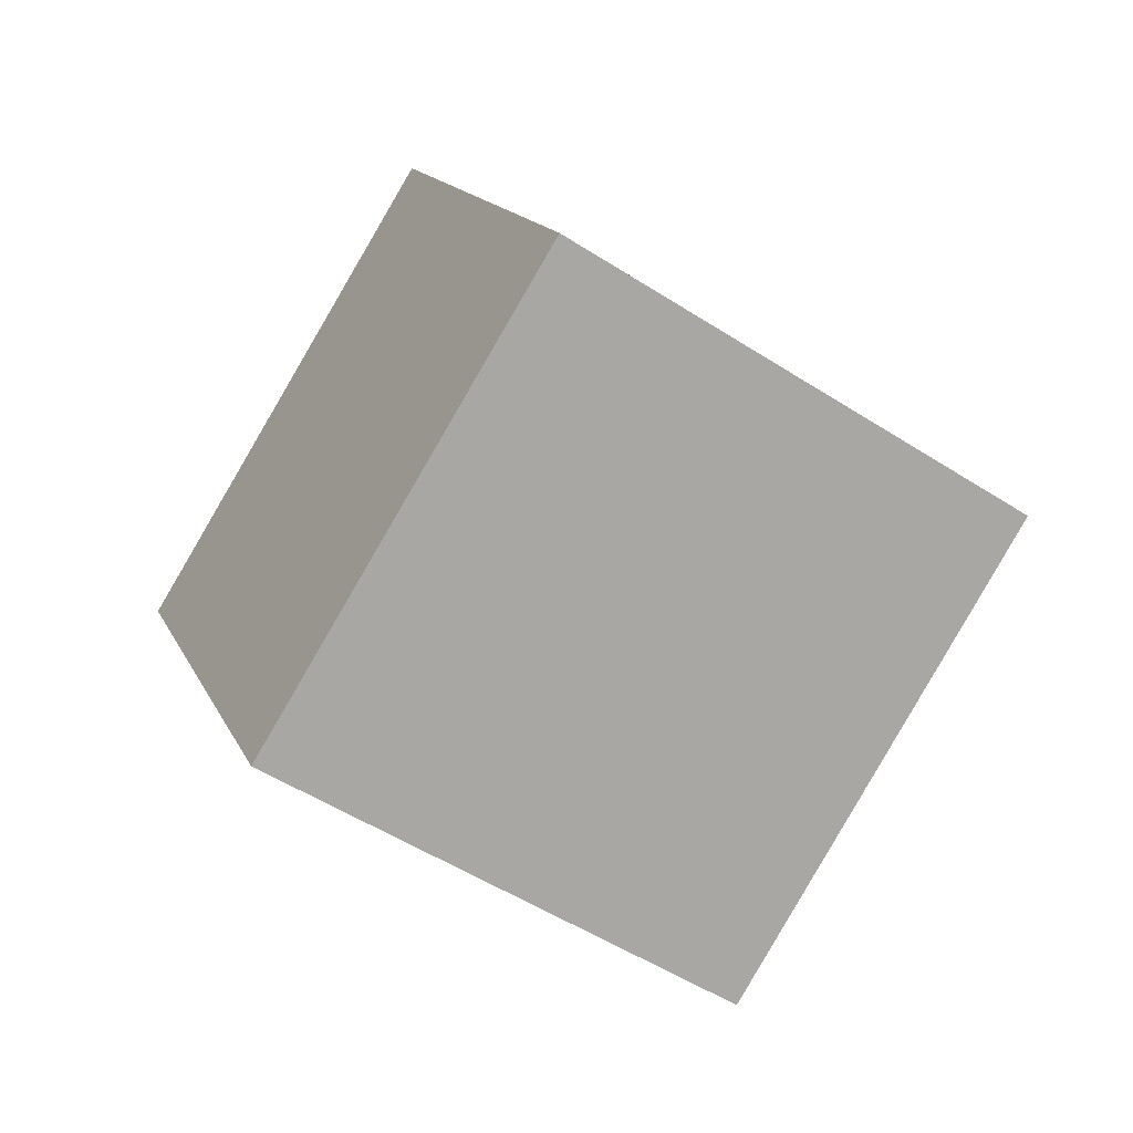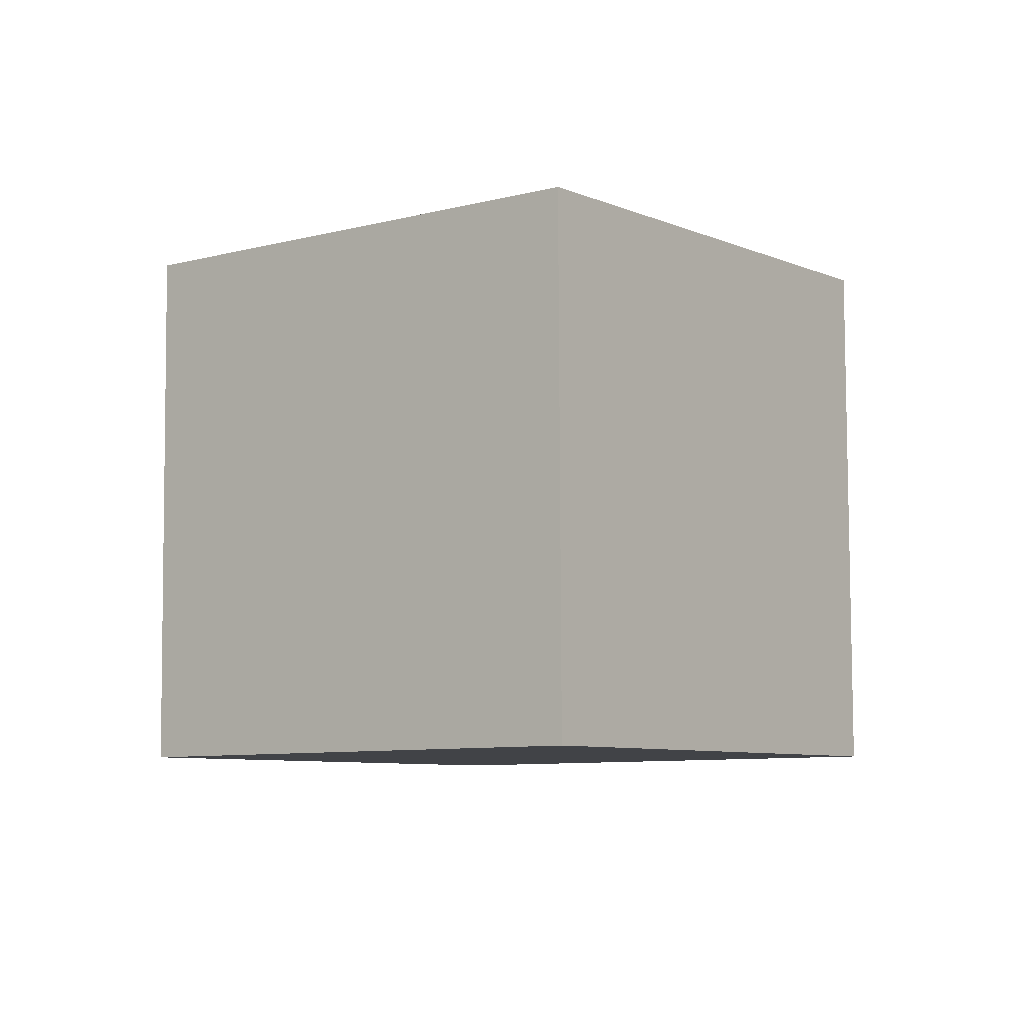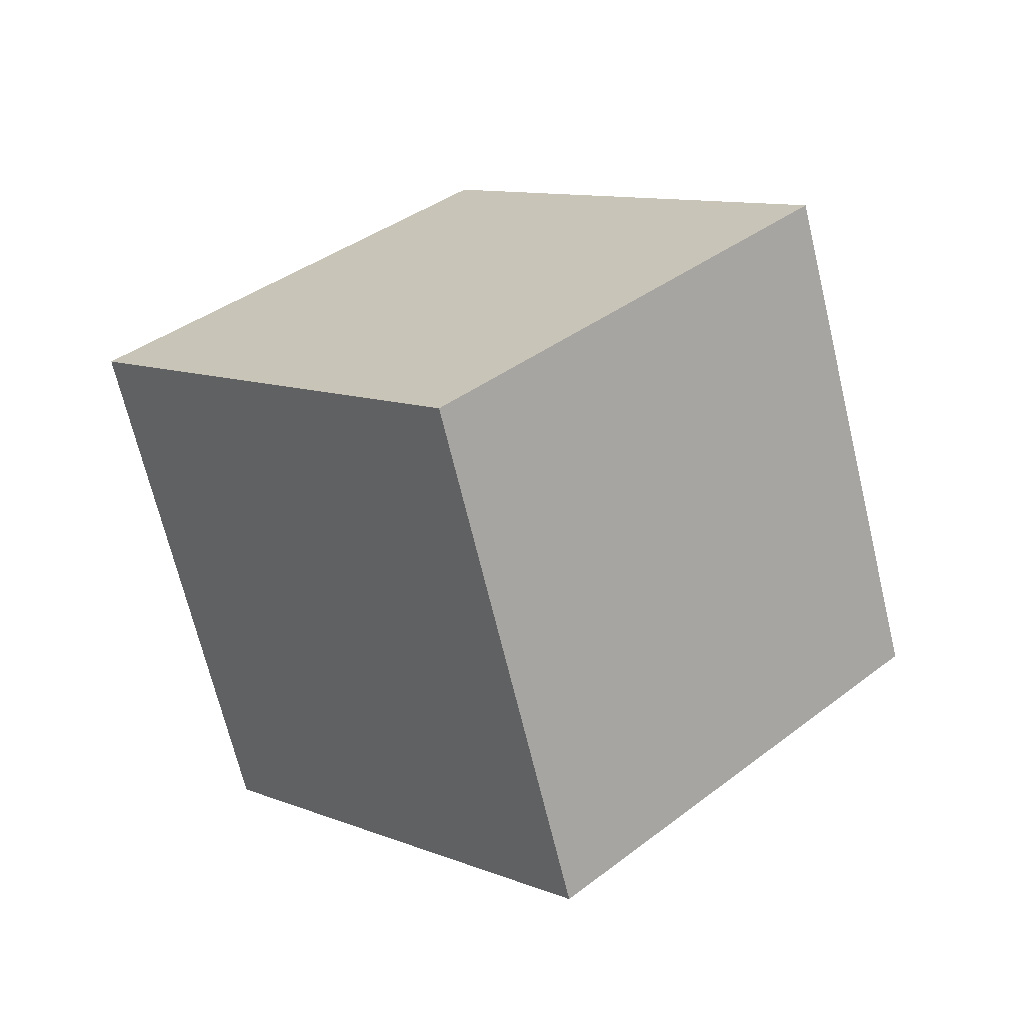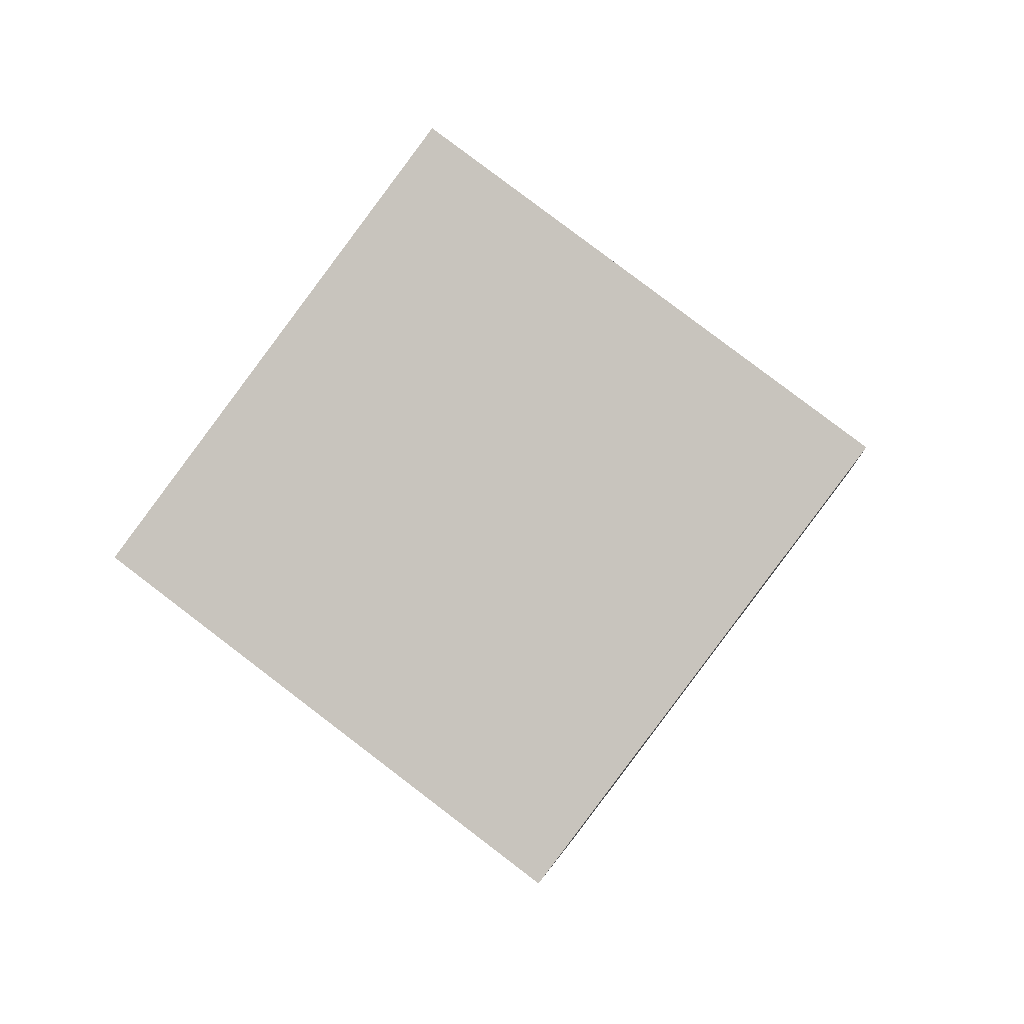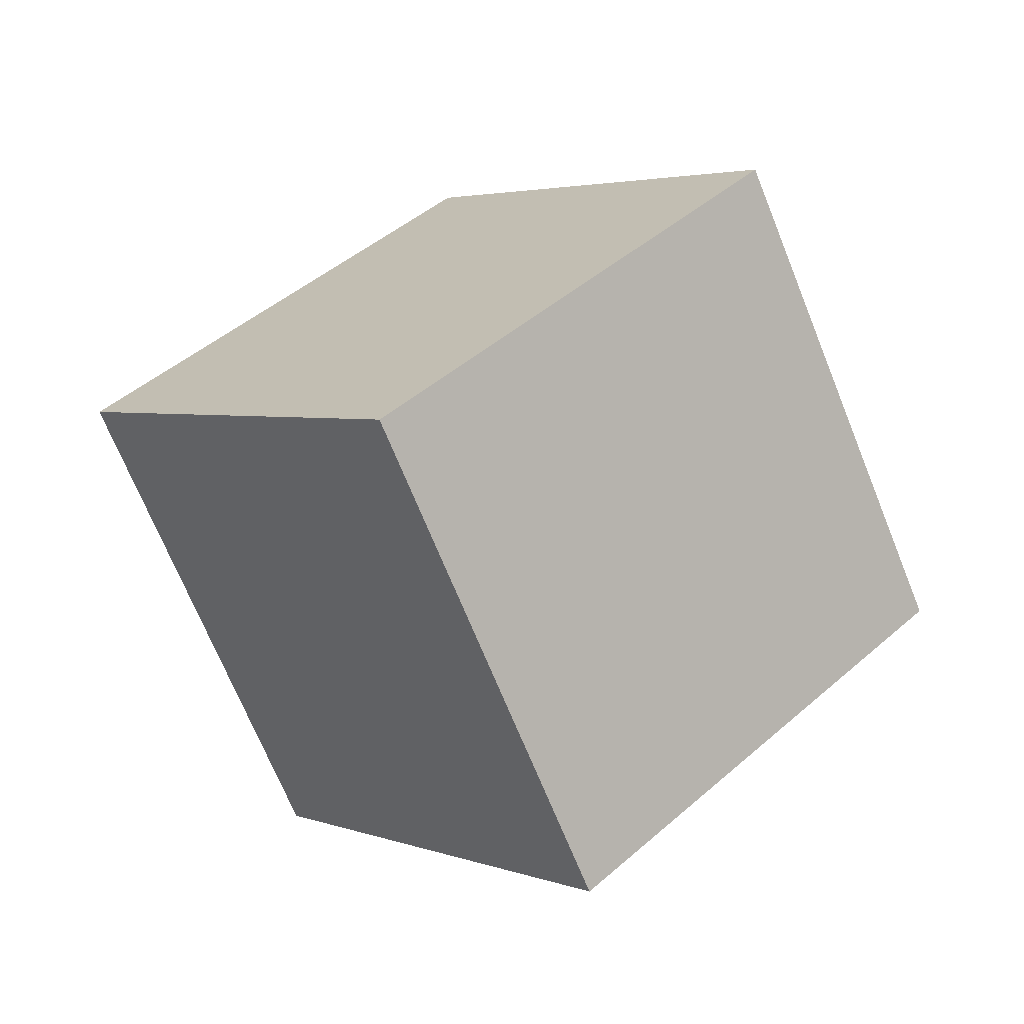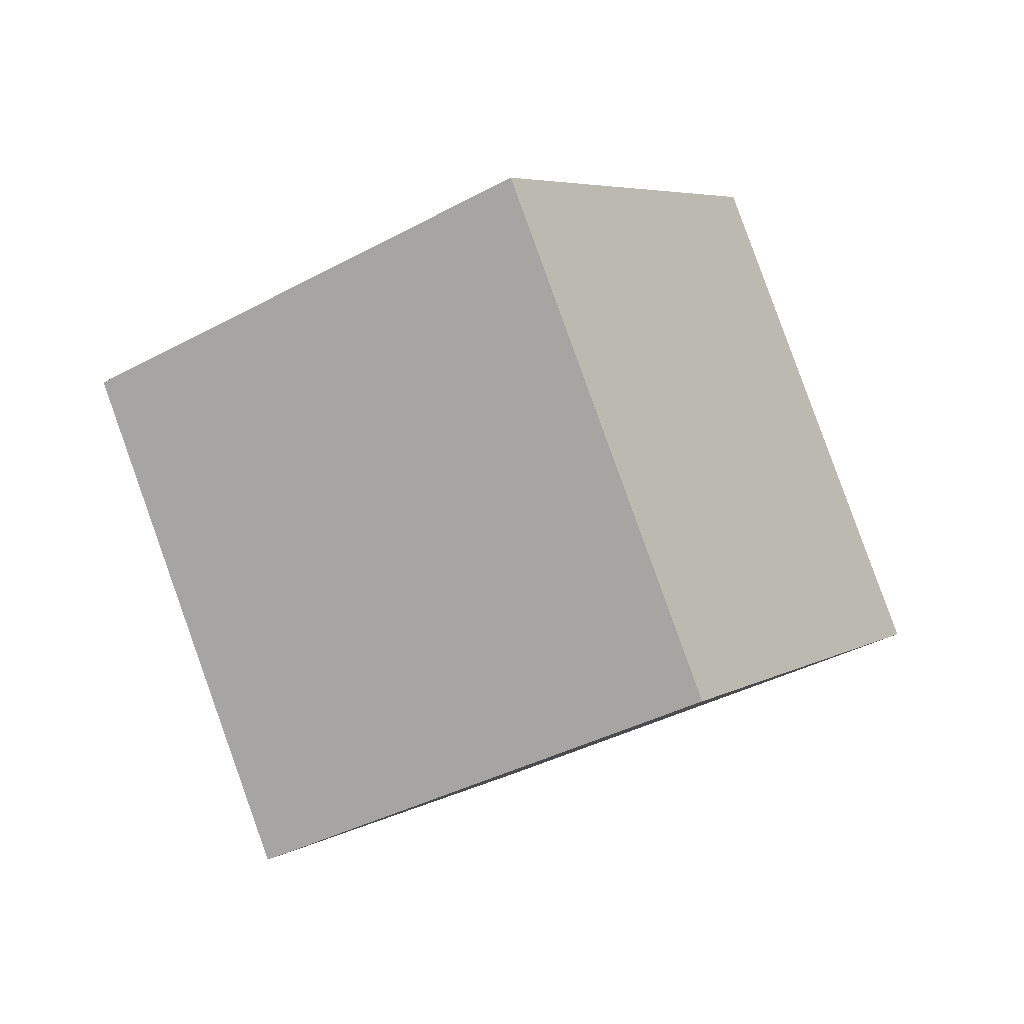
<metadata>
{"format":"obj","ext":"obj","renderer":"f3d","projection":"perspective","resolution":1024,"background":"white","views":[{"elev":35.3,"azim":176.5,"up":"+Y"},{"elev":-77.2,"azim":-165.3,"up":"+Y"},{"elev":-18.0,"azim":-31.8,"up":"+Y"},{"elev":46.2,"azim":-43.4,"up":"+Y"},{"elev":72.8,"azim":-117.7,"up":"+Y"},{"elev":62.4,"azim":-6.6,"up":"+Y"}]}
</metadata>
<code>
o Cube.1126_Cube.025
v -16.09 9.167 7.886
v -16.29 9.449 8.043
v -15.78 9.387 7.888
v -15.98 9.669 8.046
v -16 9.037 8.232
v -16.2 9.319 8.39
v -15.69 9.257 8.235
v -15.89 9.539 8.393
f 2 3 1
f 4 7 3
f 8 5 7
f 6 1 5
f 7 1 3
f 4 6 8
f 2 4 3
f 4 8 7
f 8 6 5
f 6 2 1
f 7 5 1
f 4 2 6

</code>
